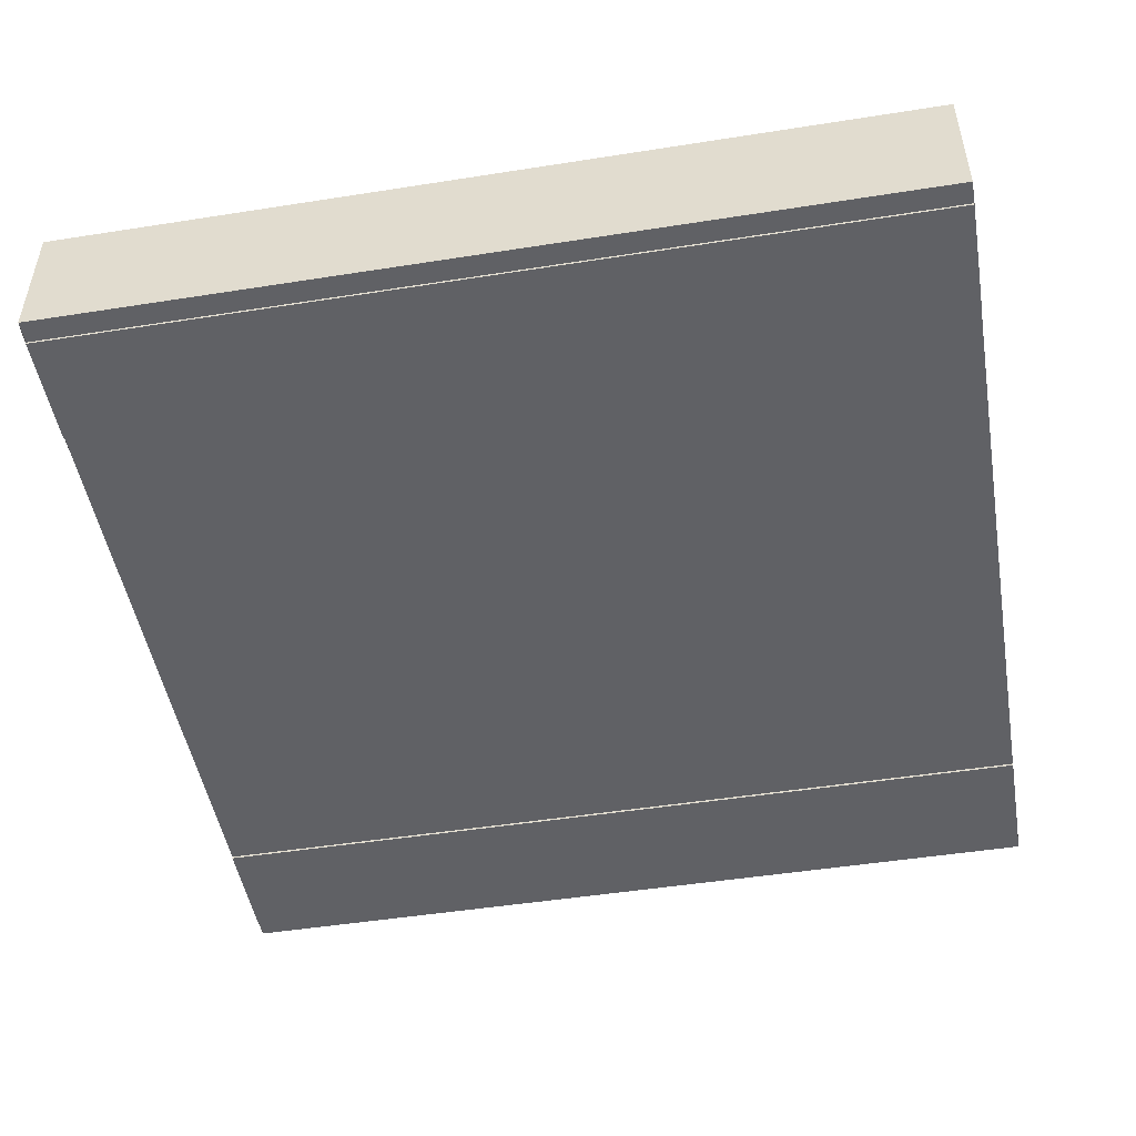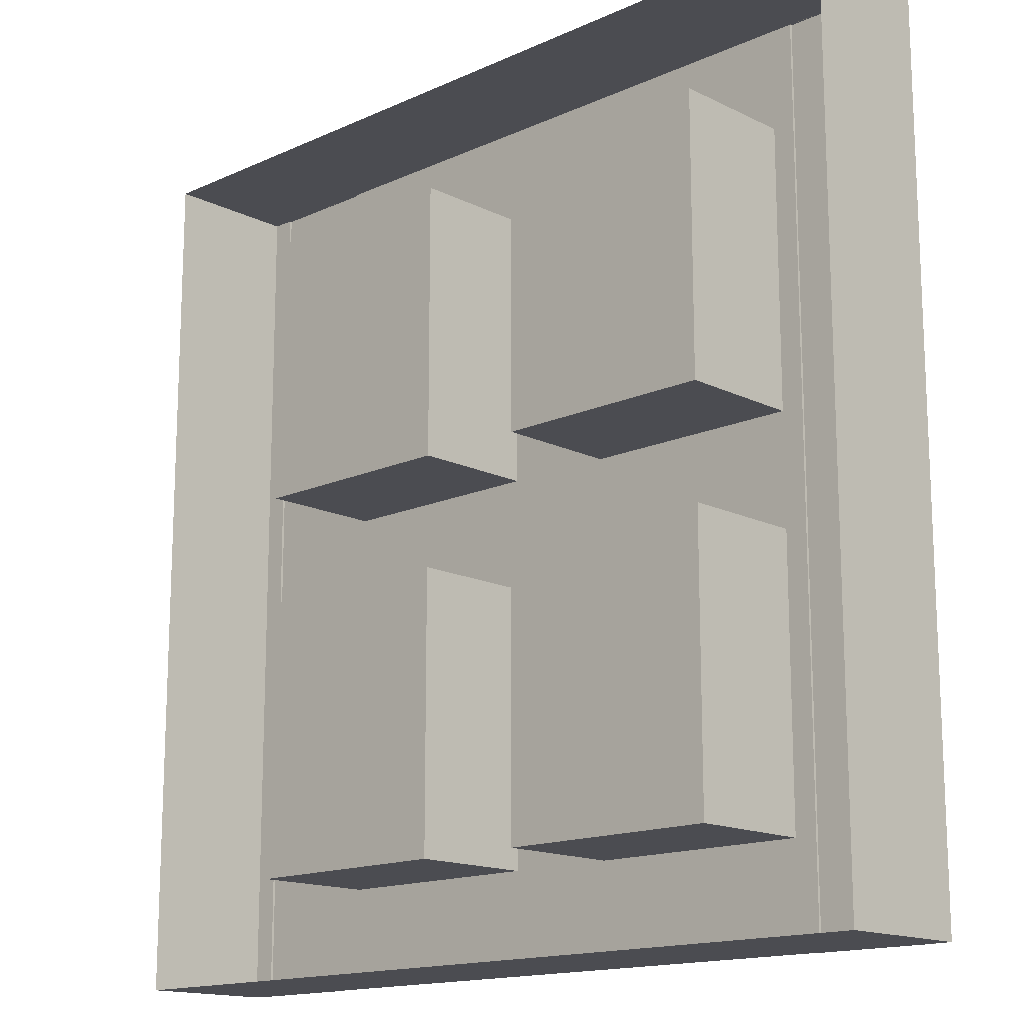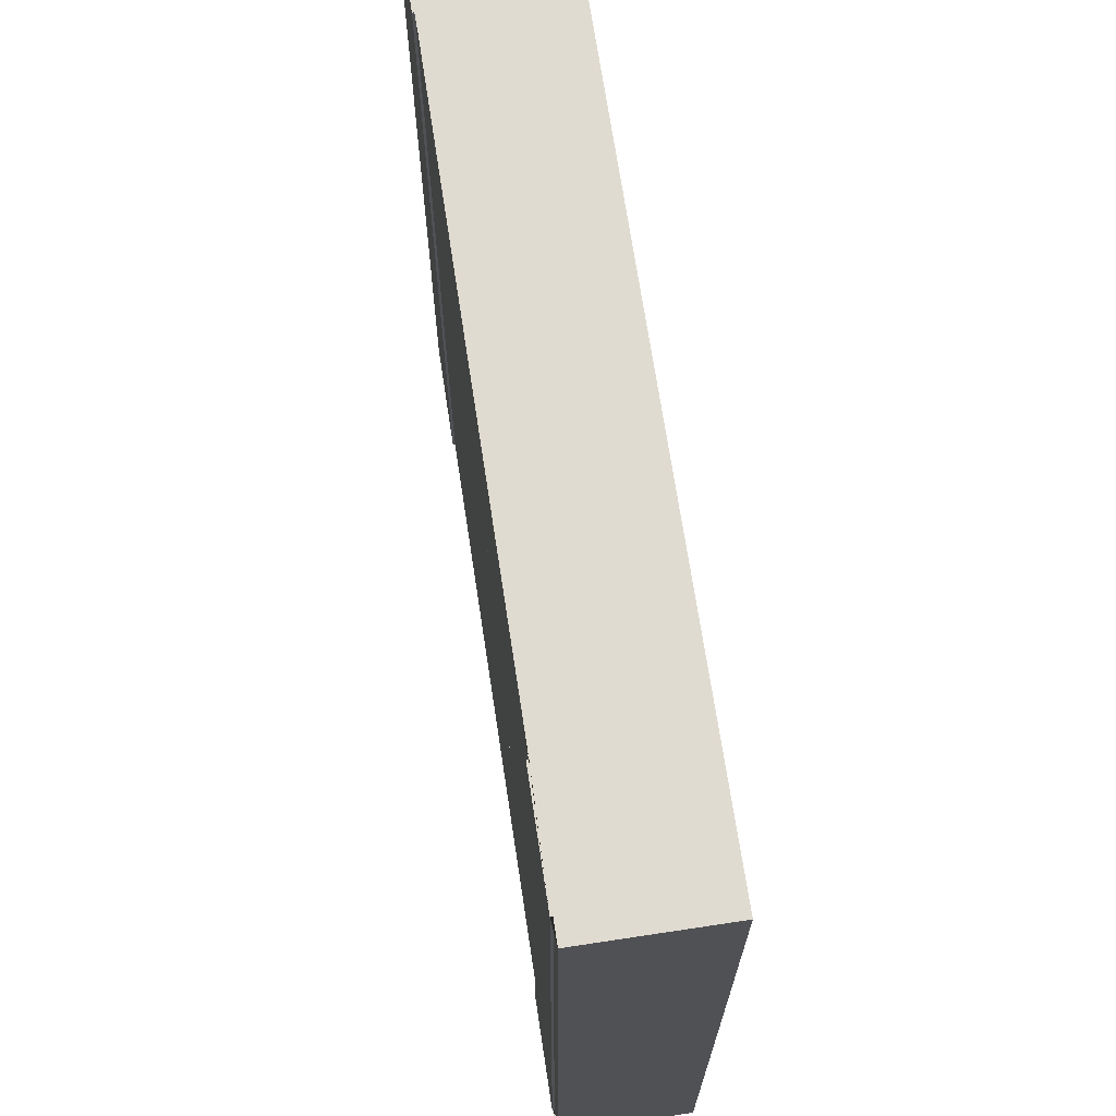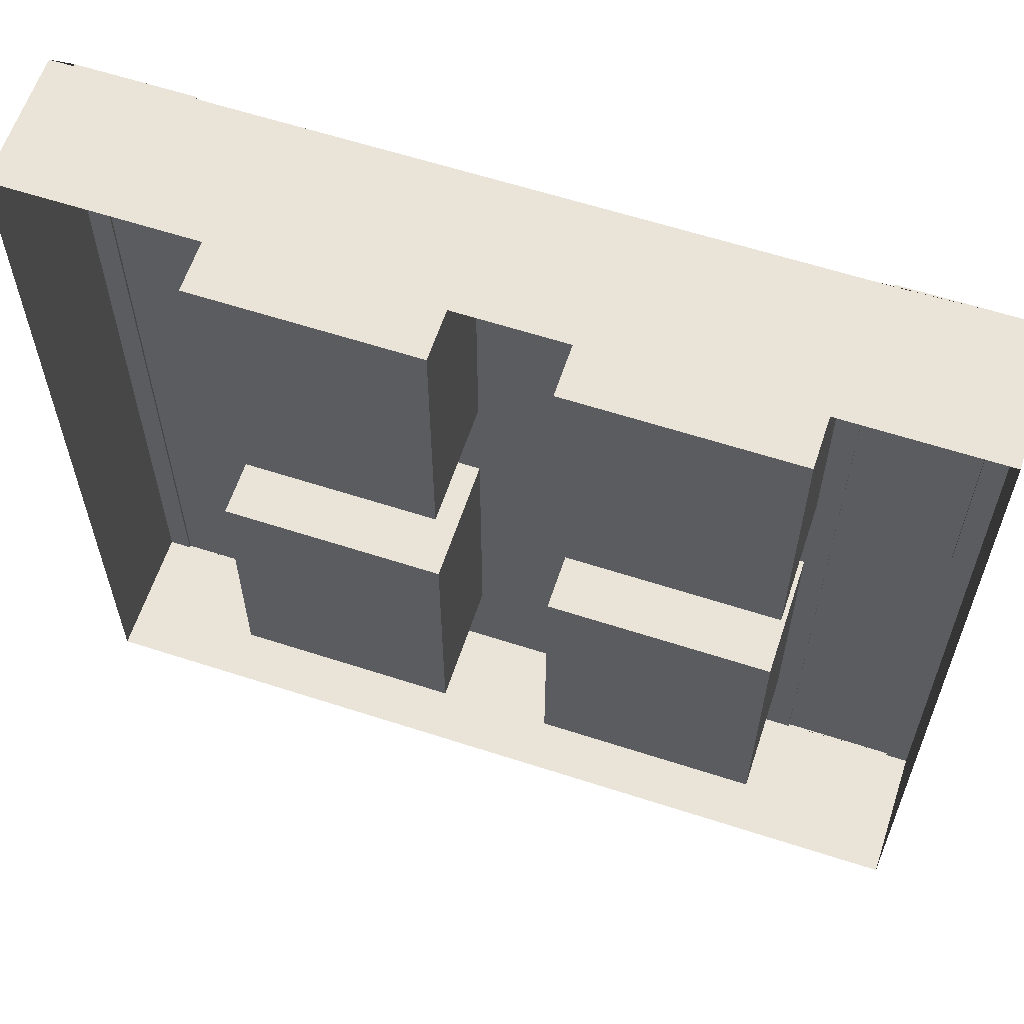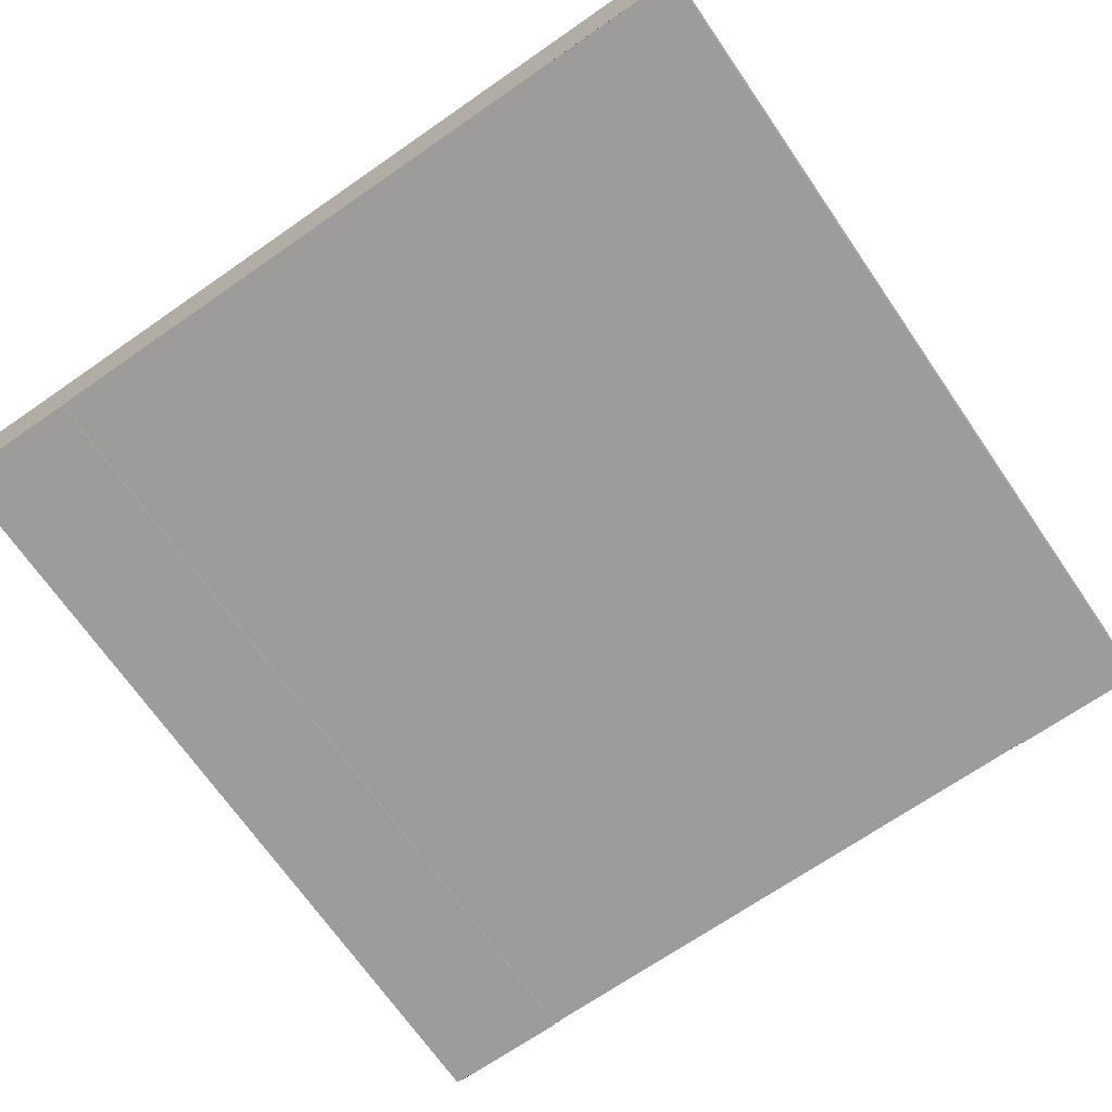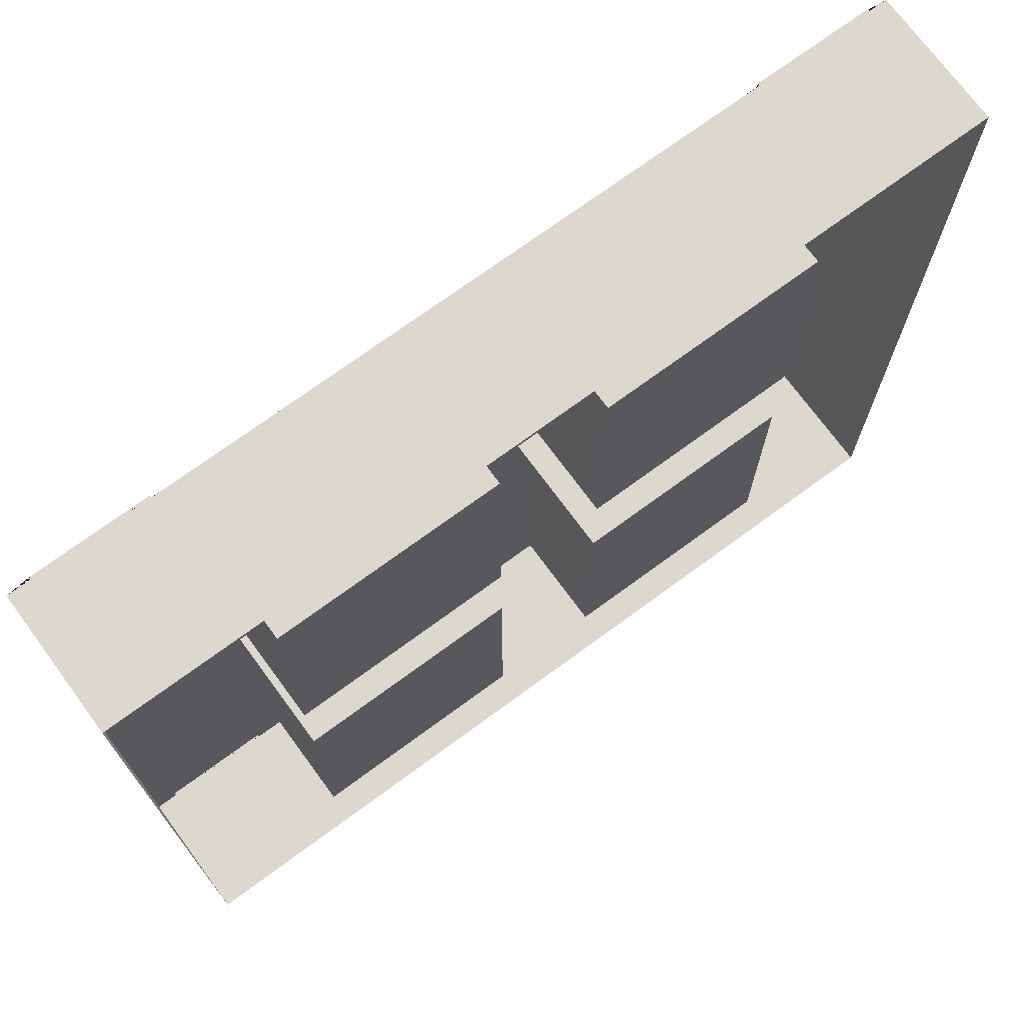
<metadata>
{"format":"obj","ext":"obj","renderer":"f3d","projection":"perspective","resolution":1024,"background":"white","views":[{"elev":-49.0,"azim":-80.1,"up":"+Y"},{"elev":-15.3,"azim":-136.2,"up":"+Z"},{"elev":69.9,"azim":81.4,"up":"+Z"},{"elev":61.2,"azim":-161.7,"up":"+Z"},{"elev":-70.0,"azim":34.7,"up":"+Y"},{"elev":72.5,"azim":143.7,"up":"+Z"}]}
</metadata>
<code>
o Plane
v -18.5 0 14.96
v -18.5 0 -14.96
v -18.5 0.1 14.96
v -18.5 0.1 -14.96
v -19.5 0.1 14.96
v -19.5 0.1 -14.96
v -13.5 0 14.96
v -13.5 0 -14.96
v -13.5 0.1 14.96
v -13.5 0.1 -14.96
v -12.5 0.1 14.96
v -12.5 0.1 -14.96
v -16 0 14.96
v -16 0 -14.96
v -19.5 6.1 14.96
v -19.5 6.1 -14.96
v -12.5 5.696 14.96
v -12.5 5.696 -14.96
v -18.5 0 -2.493
v -18.5 0 2.493
v -18.5 0.1 -2.493
v -18.5 0.1 2.493
v -19.5 0.1 -2.493
v -19.5 0.1 2.493
v -16 0 2.493
v -16 0 -2.493
v -13.5 0 -2.493
v -13.5 0 2.493
v -13.5 0.1 -2.493
v -13.5 0.1 2.493
v -12.5 0.1 -2.493
v -12.5 0.1 2.493
v -19.5 6.1 -2.493
v -19.5 6.1 2.493
v -12.5 5.696 -2.493
v -12.5 5.696 2.493
v -18.5 0 19.45
v -18.5 0 -19.45
v -18.5 0.1 19.45
v -18.5 0.1 -19.45
v -19.5 0.1 19.45
v -19.5 0.1 -19.45
v -13.5 0 19.45
v -13.5 0 -19.45
v -13.5 0.1 19.45
v -13.5 0.1 -19.45
v -12.5 0.1 19.45
v -12.5 0.1 -19.45
v -16 0 19.45
v -16 0 -19.45
v -19.5 6.1 19.45
v -19.5 6.1 -19.45
v -12.5 6.1 19.45
v -12.5 6.1 -19.45
v -2.5 0.1 14.96
v -2.5 0.1 -14.96
v -2.5 5.696 14.96
v -2.5 5.696 -14.96
v -2.5 0.1 -2.493
v -2.5 0.1 2.493
v -2.5 5.696 -2.493
v -2.5 5.696 2.493
v -2.5 0.1 19.45
v -2.5 0.1 -19.45
v -2.5 6.1 19.45
v -2.5 6.1 -19.45
v 18.5 0 14.96
v 18.5 0 -14.96
v 18.5 0.1 14.96
v 18.5 0.1 -14.96
v 19.5 0.1 14.96
v 19.5 0.1 -14.96
v 13.5 0 14.96
v 13.5 0 -14.96
v 13.5 0.1 14.96
v 13.5 0.1 -14.96
v 12.5 0.1 14.96
v 12.5 0.1 -14.96
v 16 0 14.96
v 16 0 -14.96
v 19.5 6.1 14.96
v 19.5 6.1 -14.96
v 12.5 5.696 14.96
v 12.5 5.696 -14.96
v 18.5 0 -2.493
v 18.5 0 2.493
v 18.5 0.1 -2.493
v 18.5 0.1 2.493
v 19.5 0.1 -2.493
v 19.5 0.1 2.493
v 16 0 2.493
v 16 0 -2.493
v 13.5 0 -2.493
v 13.5 0 2.493
v 13.5 0.1 -2.493
v 13.5 0.1 2.493
v 12.5 0.1 -2.493
v 12.5 0.1 2.493
v 19.5 6.1 -2.493
v 19.5 6.1 2.493
v 12.5 5.696 -2.493
v 12.5 5.696 2.493
v 18.5 0 19.45
v 18.5 0 -19.45
v 18.5 0.1 19.45
v 18.5 0.1 -19.45
v 19.5 0.1 19.45
v 19.5 0.1 -19.45
v 13.5 0 19.45
v 13.5 0 -19.45
v 13.5 0.1 19.45
v 13.5 0.1 -19.45
v 12.5 0.1 19.45
v 12.5 0.1 -19.45
v 16 0 19.45
v 16 0 -19.45
v 19.5 6.1 19.45
v 19.5 6.1 -19.45
v 12.5 6.1 19.45
v 12.5 6.1 -19.45
v 2.5 0.1 14.96
v 2.5 0.1 -14.96
v 2.5 5.696 14.96
v 2.5 5.696 -14.96
v 2.5 0.1 -2.493
v 2.5 0.1 2.493
v 2.5 5.696 -2.493
v 2.5 5.696 2.493
v 2.5 0.1 19.45
v 2.5 0.1 -19.45
v 2.5 6.1 19.45
v 2.5 6.1 -19.45
v 0 0.1 14.96
v 0 0.1 -14.96
v 0 0.1 -2.493
v 0 0.1 2.493
v 0 0.1 19.45
v 0 0.1 -19.45
f 19 2 4 21
f 21 4 6 23
f 19 26 14 2
f 27 29 10 8
f 29 31 12 10
f 27 8 14 26
f 11 17 57 55
f 23 6 16 33
f 5 24 34 15
f 24 23 33 34
f 17 36 62 57
f 8 10 46 44
f 7 28 25 13
f 28 27 26 25
f 9 11 32 30
f 30 32 31 29
f 7 9 30 28
f 28 30 29 27
f 1 13 25 20
f 20 25 26 19
f 3 22 24 5
f 22 21 23 24
f 1 20 22 3
f 20 19 21 22
f 6 4 40 42
f 56 59 61 58
f 9 7 43 45
f 3 5 41 39
f 60 55 57 62
f 13 1 37 49
f 16 6 42 52
f 2 14 50 38
f 10 12 48 46
f 5 15 51 41
f 11 9 45 47
f 4 2 38 40
f 7 13 49 43
f 14 8 44 50
f 1 3 39 37
f 38 50 44 46 48 54 52 42 40
f 37 39 41 51 53 47 45 43 49
f 18 12 56 58
f 12 31 59 56
f 32 11 55 60
f 31 35 61 59
f 31 32 60 59
f 36 32 60 62
f 47 53 65 63
f 48 12 56 64
f 35 18 58 61
f 11 47 63 55
f 54 48 64 66
f 59 60 136 135
f 60 55 133 136
f 64 56 134 138
f 56 59 135 134
f 55 63 137 133
f 32 36 17 11
f 18 35 31 12
f 85 87 70 68
f 87 89 72 70
f 85 68 80 92
f 93 74 76 95
f 95 76 78 97
f 93 92 80 74
f 77 121 123 83
f 89 99 82 72
f 71 81 100 90
f 90 100 99 89
f 83 123 128 102
f 74 110 112 76
f 73 79 91 94
f 94 91 92 93
f 75 96 98 77
f 96 95 97 98
f 73 94 96 75
f 94 93 95 96
f 67 86 91 79
f 86 85 92 91
f 69 71 90 88
f 88 90 89 87
f 67 69 88 86
f 86 88 87 85
f 72 108 106 70
f 122 124 127 125
f 75 111 109 73
f 69 105 107 71
f 126 128 123 121
f 79 115 103 67
f 82 118 108 72
f 68 104 116 80
f 76 112 114 78
f 71 107 117 81
f 77 113 111 75
f 70 106 104 68
f 73 109 115 79
f 80 116 110 74
f 67 103 105 69
f 104 106 108 118 120 114 112 110 116
f 103 115 109 111 113 119 117 107 105
f 84 124 122 78
f 78 122 125 97
f 98 126 121 77
f 97 125 127 101
f 97 125 126 98
f 102 128 126 98
f 113 129 131 119
f 114 130 122 78
f 101 127 124 84
f 77 121 129 113
f 120 132 130 114
f 125 135 136 126
f 126 136 133 121
f 130 138 134 122
f 122 134 135 125
f 121 133 137 129
f 98 77 83 102
f 84 78 97 101
f 65 131 129 63
f 64 130 132 66

</code>
